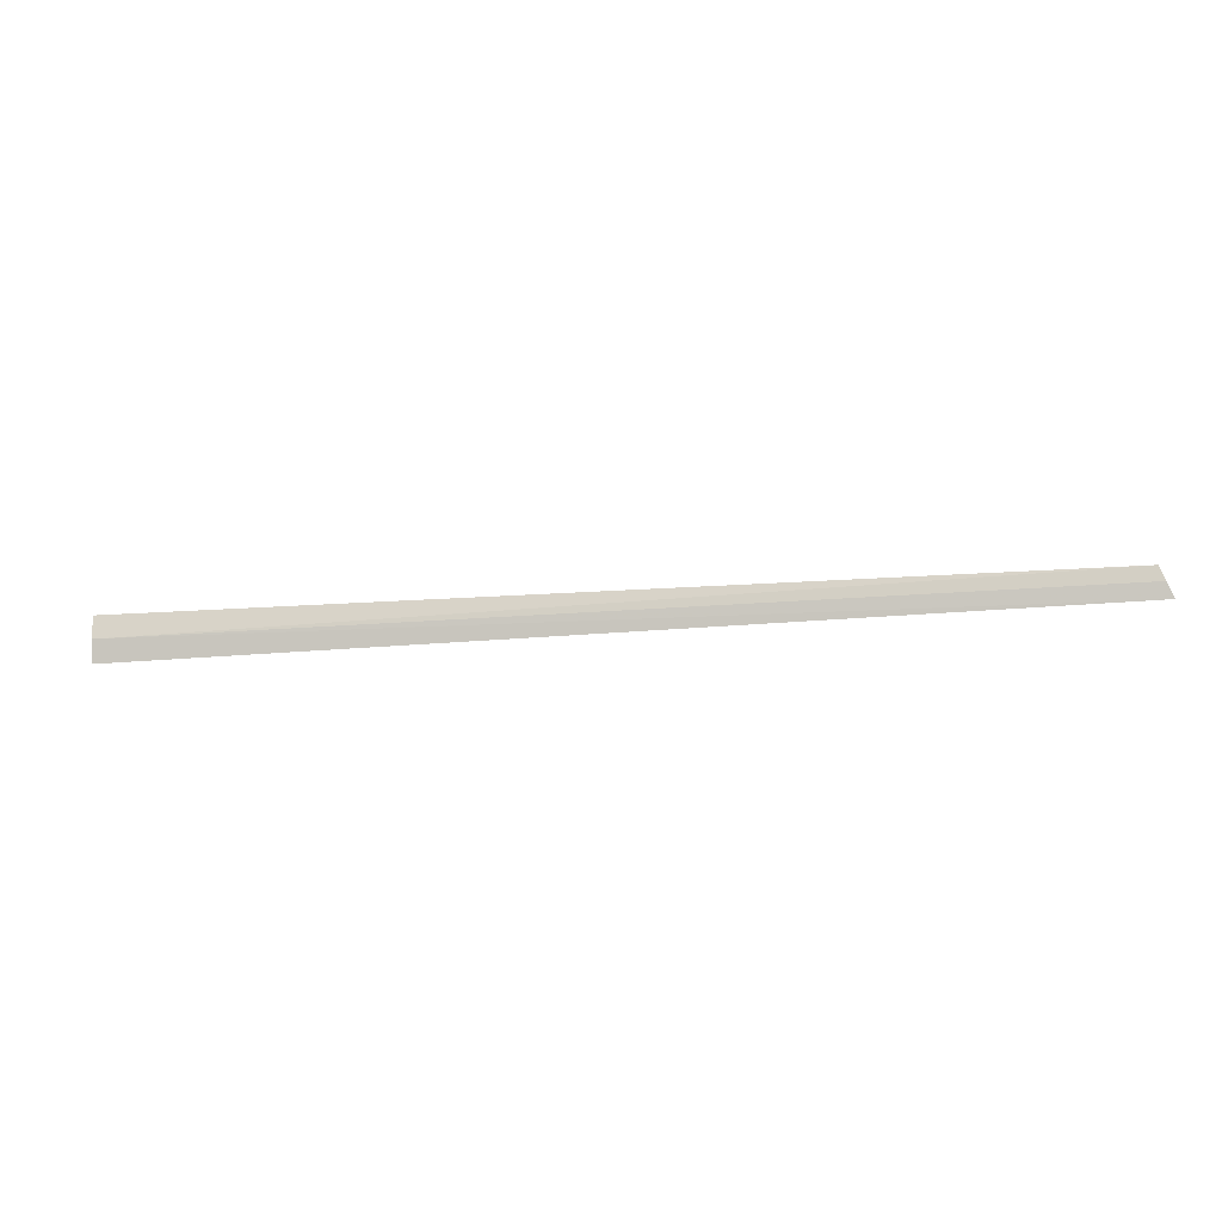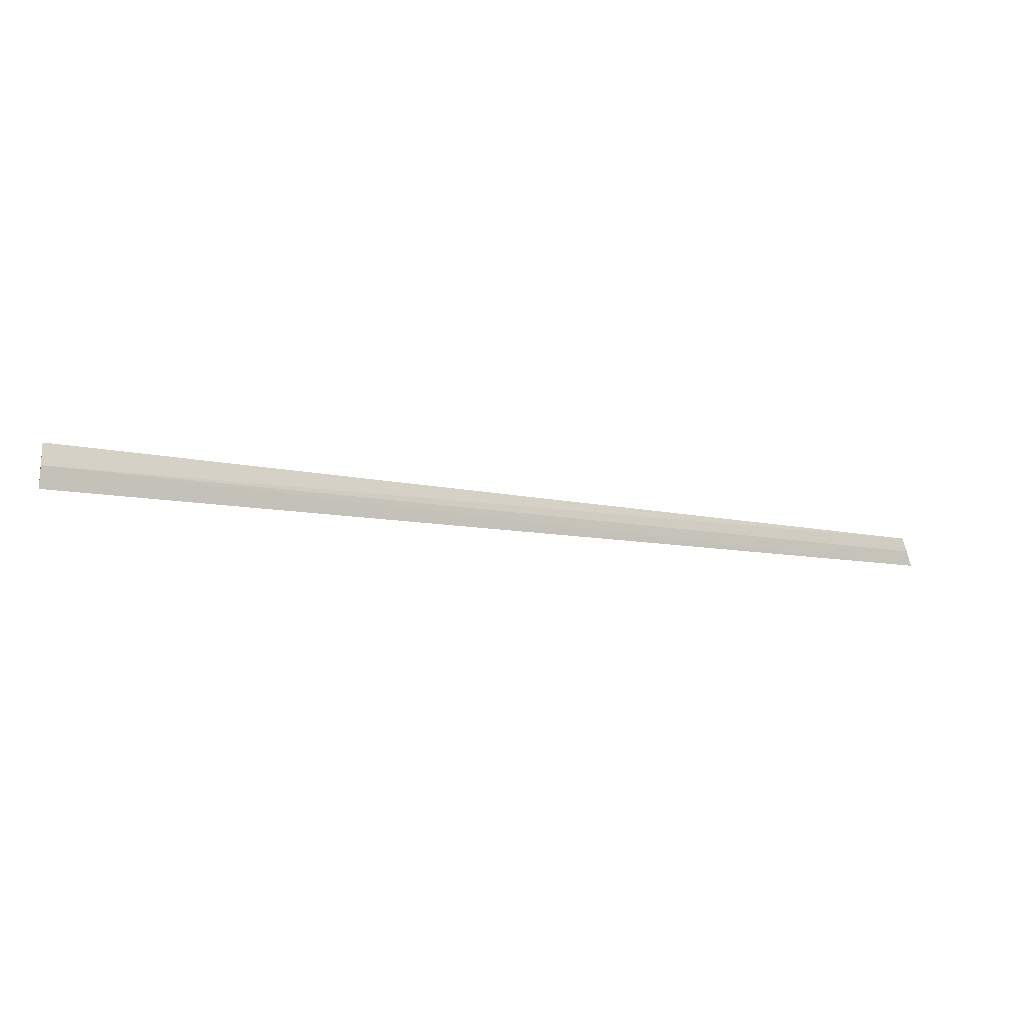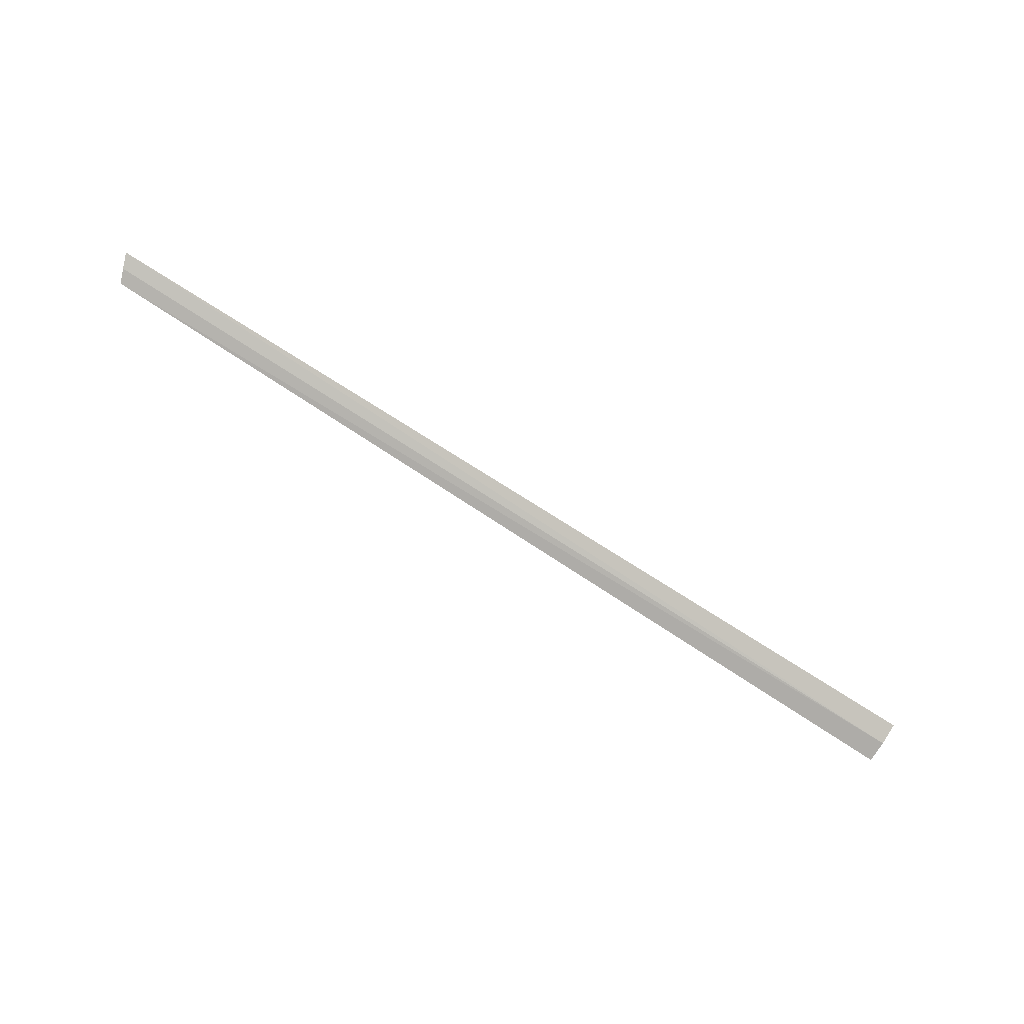
<metadata>
{"format":"obj","ext":"obj","renderer":"f3d","projection":"perspective","resolution":1024,"background":"white","views":[{"elev":-19.0,"azim":9.6,"up":"+Z"},{"elev":-16.0,"azim":-19.7,"up":"+Z"},{"elev":-77.0,"azim":147.4,"up":"+Y"}]}
</metadata>
<code>
v -12.49 -4.056 4.691
v -12.49 -3.905 4.093
v 13.43 -3.961 4.253
v 13.26 -4.052 4.665
v 13.11 -4.074 5.056
v -12.49 -4.056 5.308
f 1 3 2
f 1 4 3
f 1 5 4
f 1 6 5
f 1 2 6

</code>
